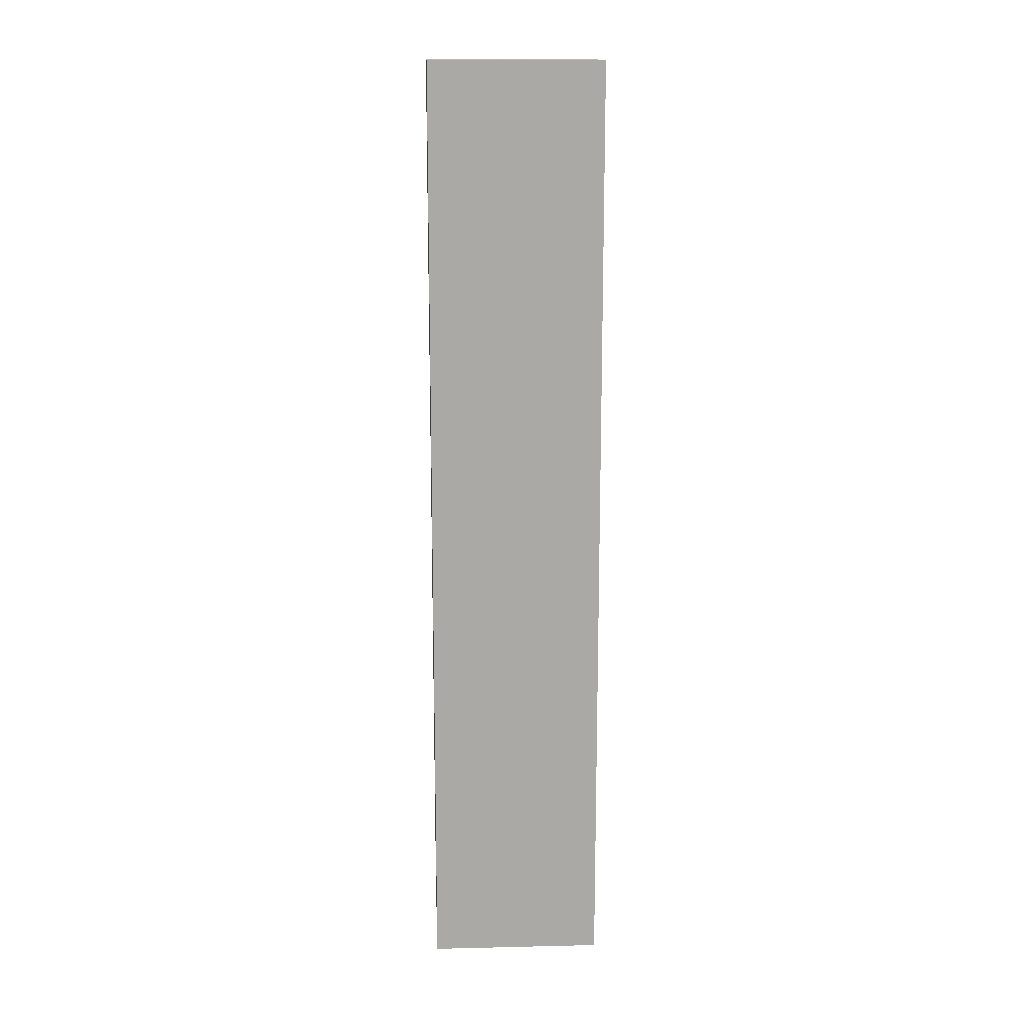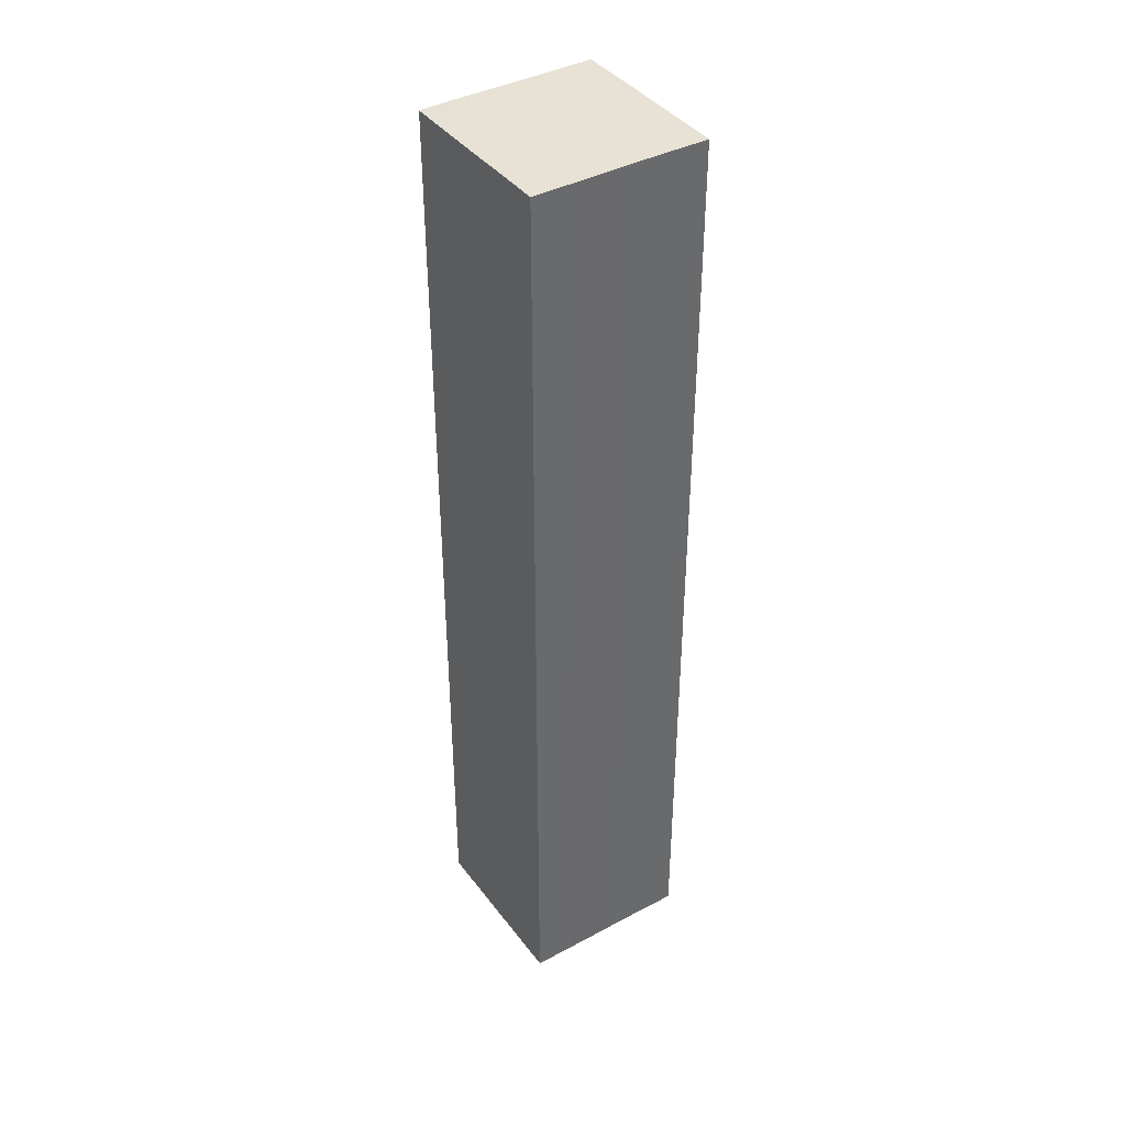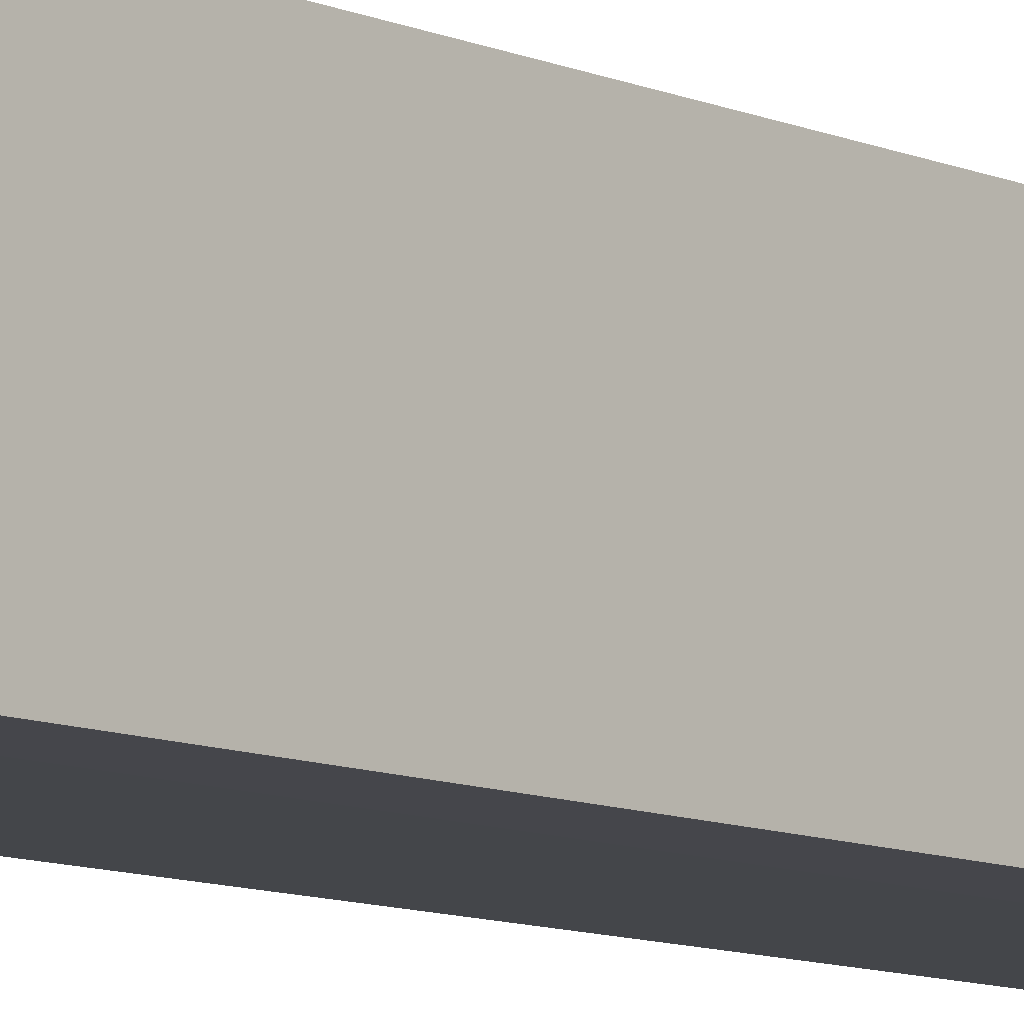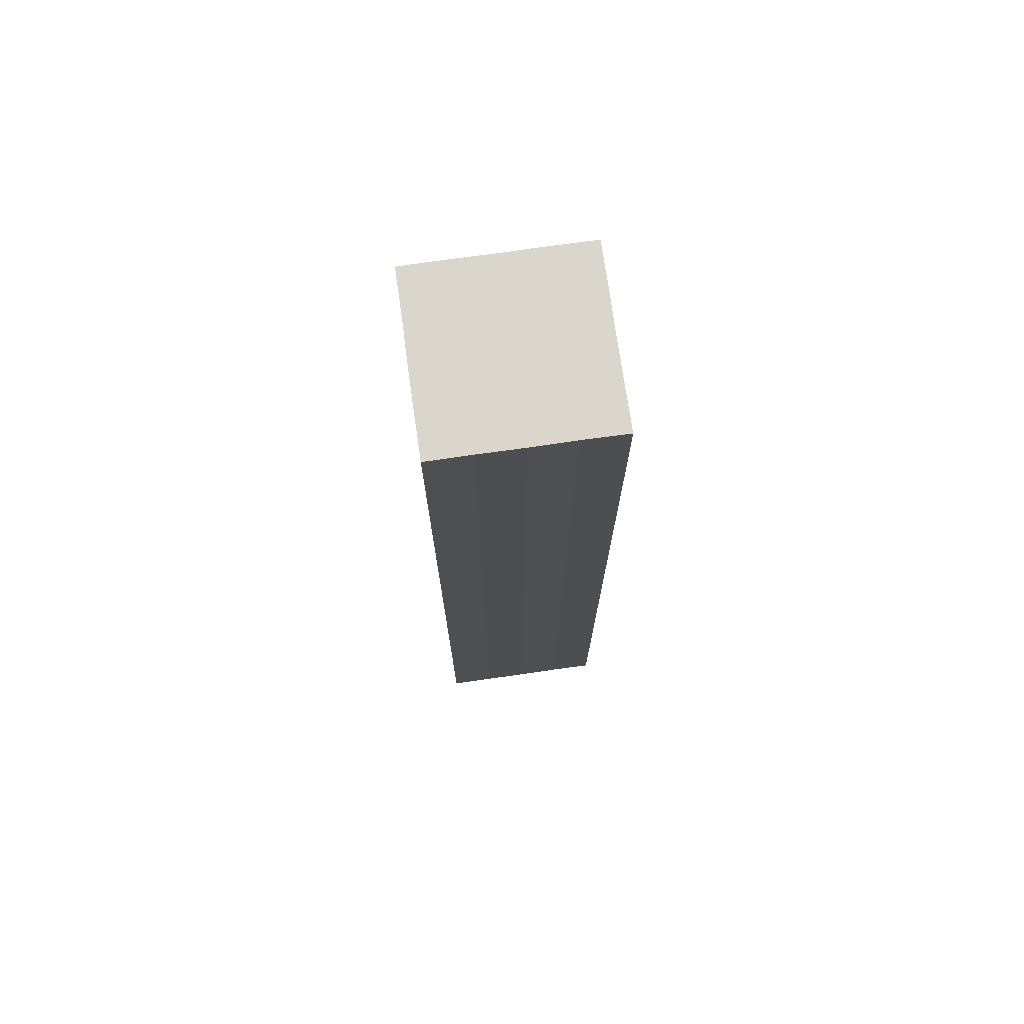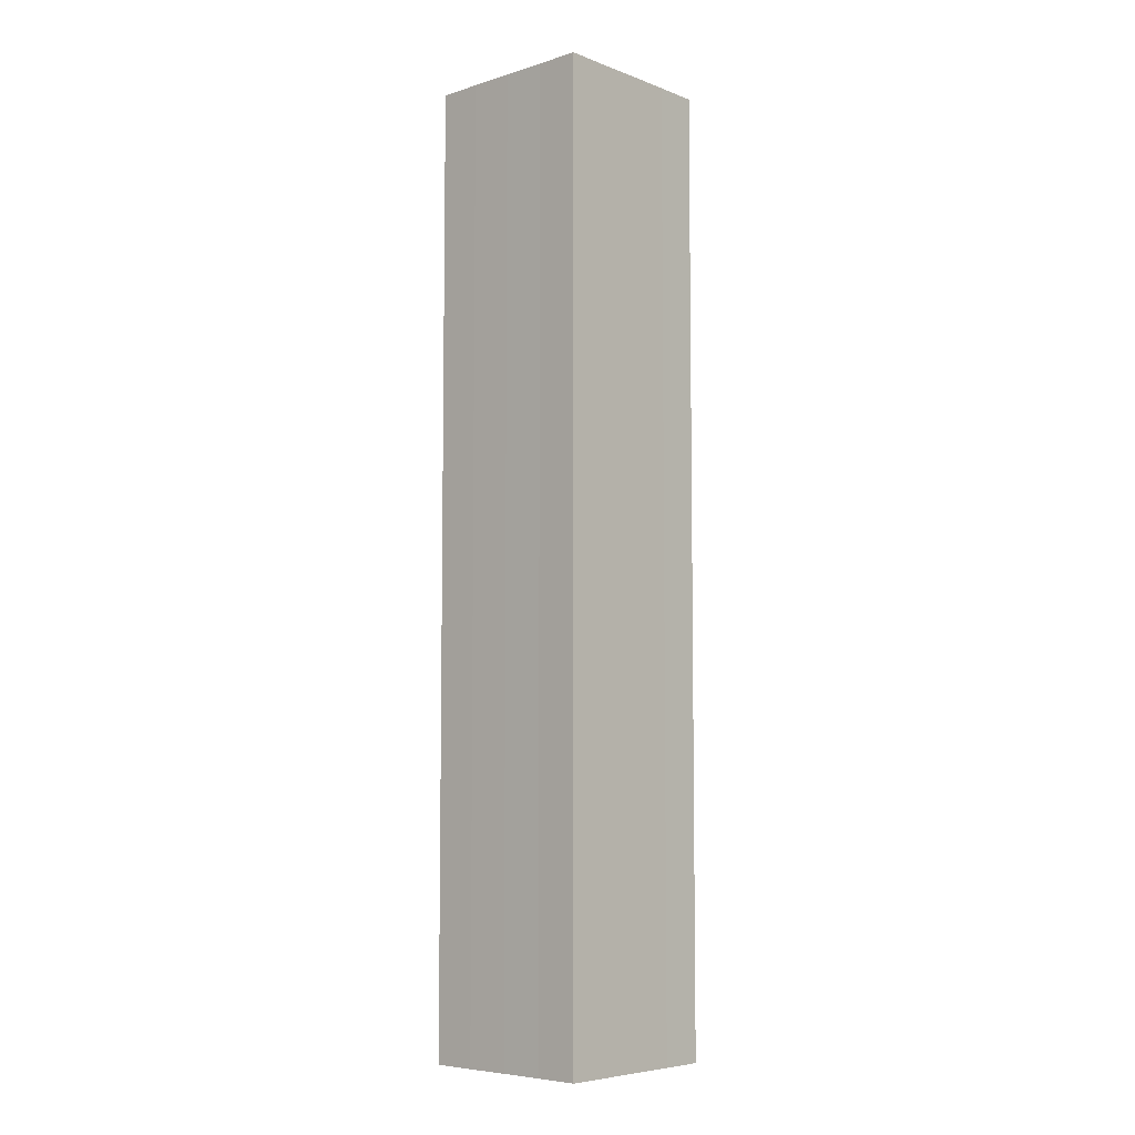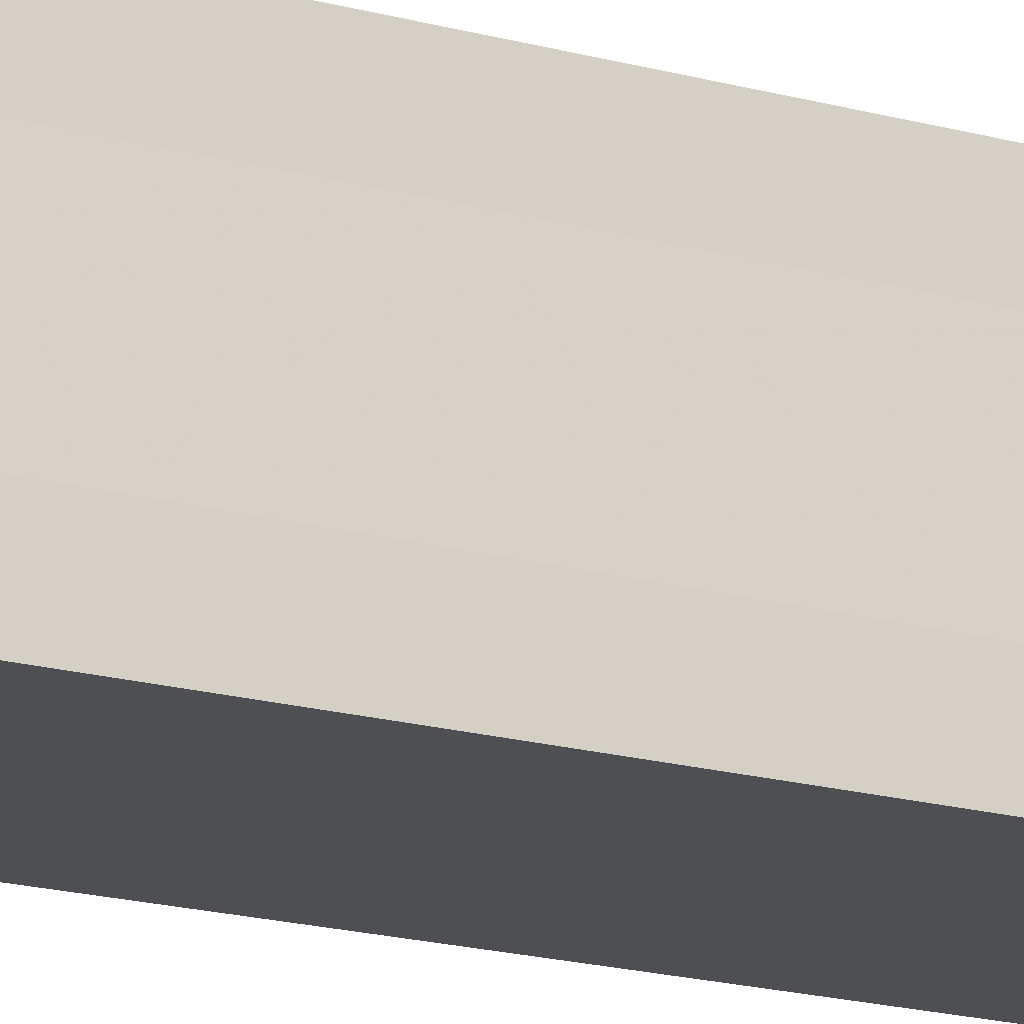
<metadata>
{"format":"obj","ext":"obj","renderer":"f3d","projection":"perspective","resolution":1024,"background":"white","views":[{"elev":15.0,"azim":177.2,"up":"+Z"},{"elev":40.3,"azim":-33.3,"up":"+Z"},{"elev":-9.7,"azim":-138.3,"up":"+Y"},{"elev":73.6,"azim":172.0,"up":"+Z"},{"elev":-6.3,"azim":-47.6,"up":"+Z"},{"elev":-17.9,"azim":-118.8,"up":"+Y"}]}
</metadata>
<code>
o 22986
v 2164 1878 7.407
v 2164 1878 7.407
v 2164 1878 7.627
v 2164 1878 7.407
v 2164 1878 7.627
v 2164 1878 7.407
v 2164 1878 7.627
v 2164 1878 7.407
v 2164 1878 7.627
v 2164 1878 7.407
v 2164 1878 7.627
v 2164 1878 7.407
v 2164 1878 7.627
v 2164 1878 7.407
v 2164 1878 7.627
v 2164 1878 7.407
v 2164 1878 7.627
v 2164 1878 7.407
v 2164 1878 7.407
v 2164 1878 7.407
v 2164 1878 7.407
v 2164 1878 7.407
v 2164 1878 7.407
v 2164 1878 7.407
v 2164 1878 7.407
v 2164 1878 7.407
v 2164 1878 7.627
v 2164 1878 7.627
v 2164 1878 7.407
v 2164 1878 7.627
v 2164 1878 7.407
v 2164 1878 7.407
v 2164 1878 7.627
v 2164 1878 7.407
v 2164 1878 7.407
v 2164 1878 7.627
v 2164 1878 7.407
v 2164 1878 7.407
v 2164 1878 7.407
v 2164 1878 7.407
v 2164 1878 7.627
v 2164 1878 7.407
v 2164 1878 7.627
v 2164 1878 7.407
v 2164 1878 7.627
v 2164 1878 7.407
v 2164 1878 7.407
v 2164 1878 7.407
v 2164 1878 7.407
v 2164 1878 7.627
v 2164 1878 7.627
v 2164 1878 7.627
v 2164 1878 7.627
v 2164 1878 7.627
v 2164 1878 7.407
v 2164 1878 7.627
v 2164 1878 7.407
v 2164 1878 7.627
v 2164 1878 7.407
v 2164 1878 7.627
v 2164 1878 7.407
v 2164 1878 7.627
v 2164 1878 7.407
v 2164 1878 7.627
v 2164 1878 7.407
v 2164 1878 7.407
v 2164 1878 7.407
v 2164 1878 7.407
v 2164 1878 7.407
v 2164 1878 7.407
v 2164 1878 7.627
v 2164 1878 7.407
v 2164 1878 7.627
v 2164 1878 7.407
v 2164 1878 7.627
v 2164 1878 7.407
v 2164 1878 7.627
v 2164 1878 7.407
v 2164 1878 7.627
v 2164 1878 7.407
v 2164 1878 7.627
v 2164 1878 7.627
v 2164 1878 7.627
v 2164 1878 7.627
v 2164 1878 7.627
v 2164 1878 7.627
v 2164 1878 7.627
v 2164 1878 7.627
v 2164 1878 7.627
v 2164 1878 7.627
v 2164 1878 7.627
v 2164 1878 7.627
v 2164 1878 7.627
v 2164 1878 7.627
v 2164 1878 7.627
v 2164 1878 7.627
v 2164 1878 7.627
v 2164 1878 7.627
f 1 2 3
f 2 4 5
f 6 1 7
f 8 6 9
f 9 10 11
f 11 12 13
f 13 14 15
f 15 16 17
f 18 16 19
f 18 20 16
f 18 19 21
f 18 22 20
f 18 21 23
f 18 24 22
f 18 23 25
f 18 26 24
f 27 25 28
f 18 25 29
f 30 31 27
f 18 29 32
f 33 34 30
f 18 32 35
f 36 37 33
f 38 39 36
f 39 40 41
f 40 42 43
f 42 44 45
f 18 35 46
f 18 46 47
f 18 47 48
f 18 48 49
f 18 49 26
f 50 26 51
f 52 46 53
f 54 55 50
f 56 57 52
f 58 59 54
f 60 61 56
f 62 63 58
f 64 65 60
f 66 67 62
f 68 69 64
f 67 70 71
f 69 72 73
f 70 74 75
f 74 76 77
f 72 78 79
f 78 80 81
f 82 83 84
f 82 85 83
f 82 84 86
f 82 87 85
f 82 86 88
f 82 89 87
f 82 88 90
f 82 91 89
f 82 90 92
f 82 93 91
f 82 92 94
f 82 95 93
f 82 94 96
f 82 97 95
f 82 96 98
f 82 98 97

</code>
